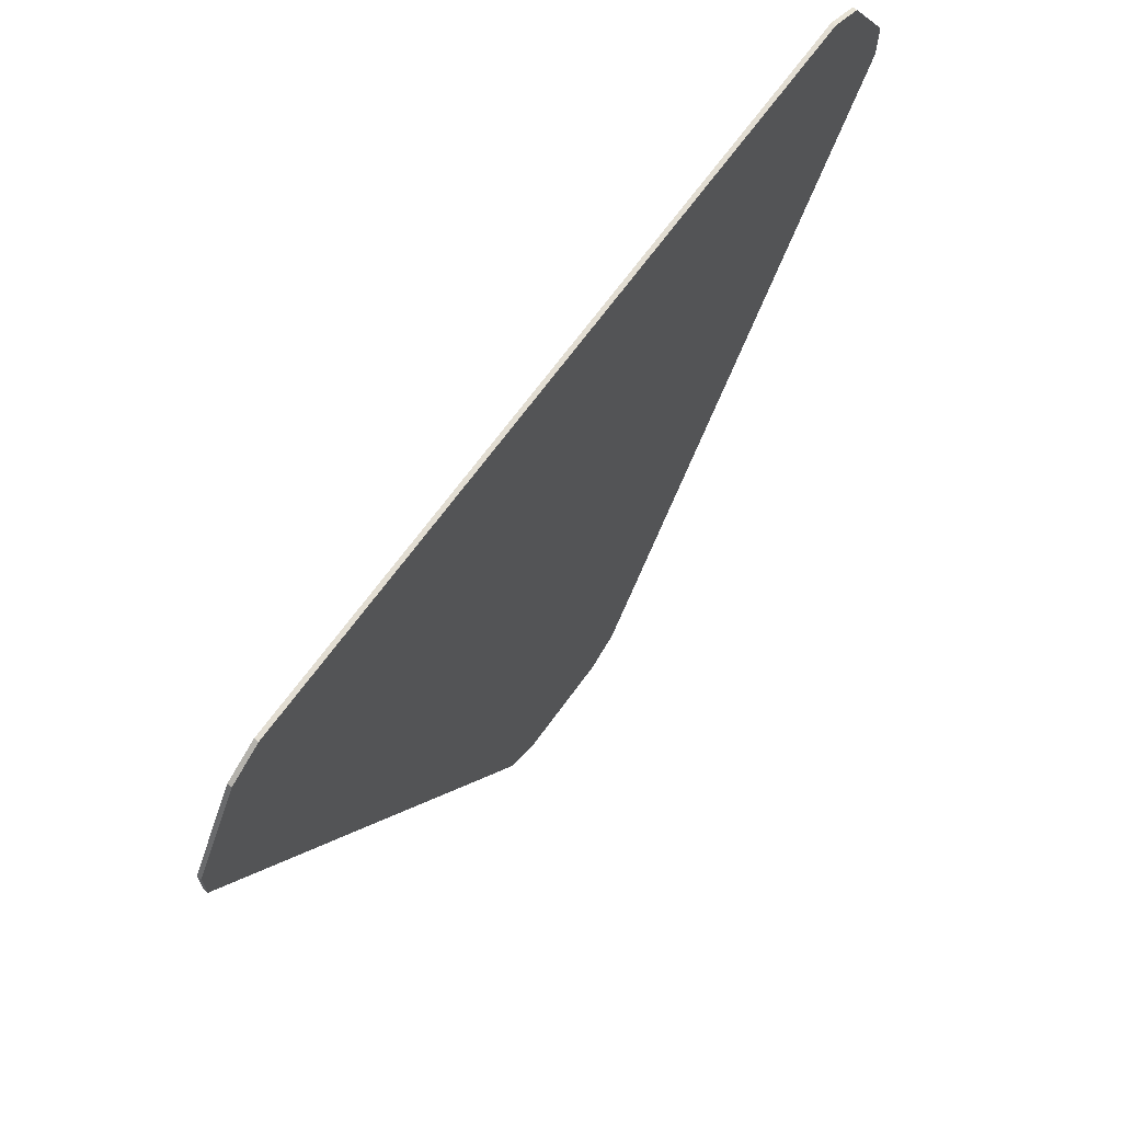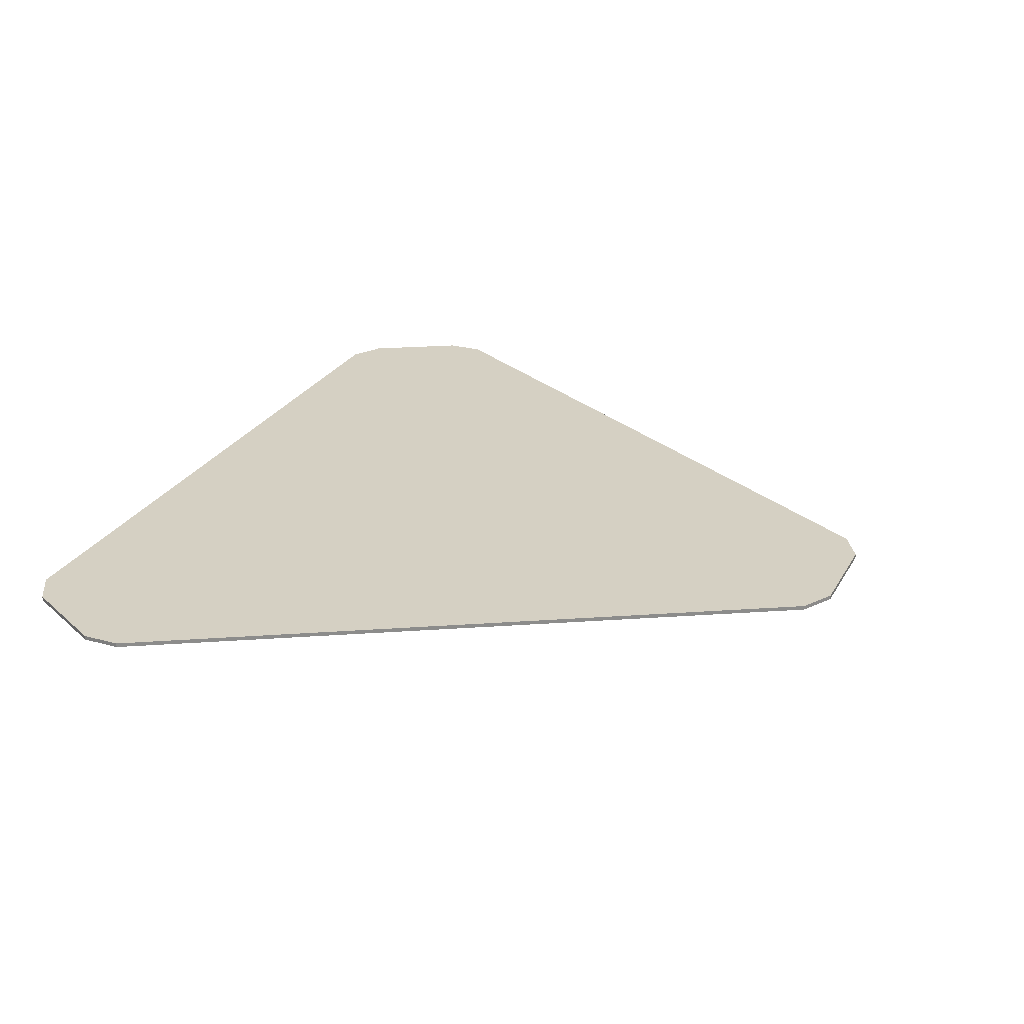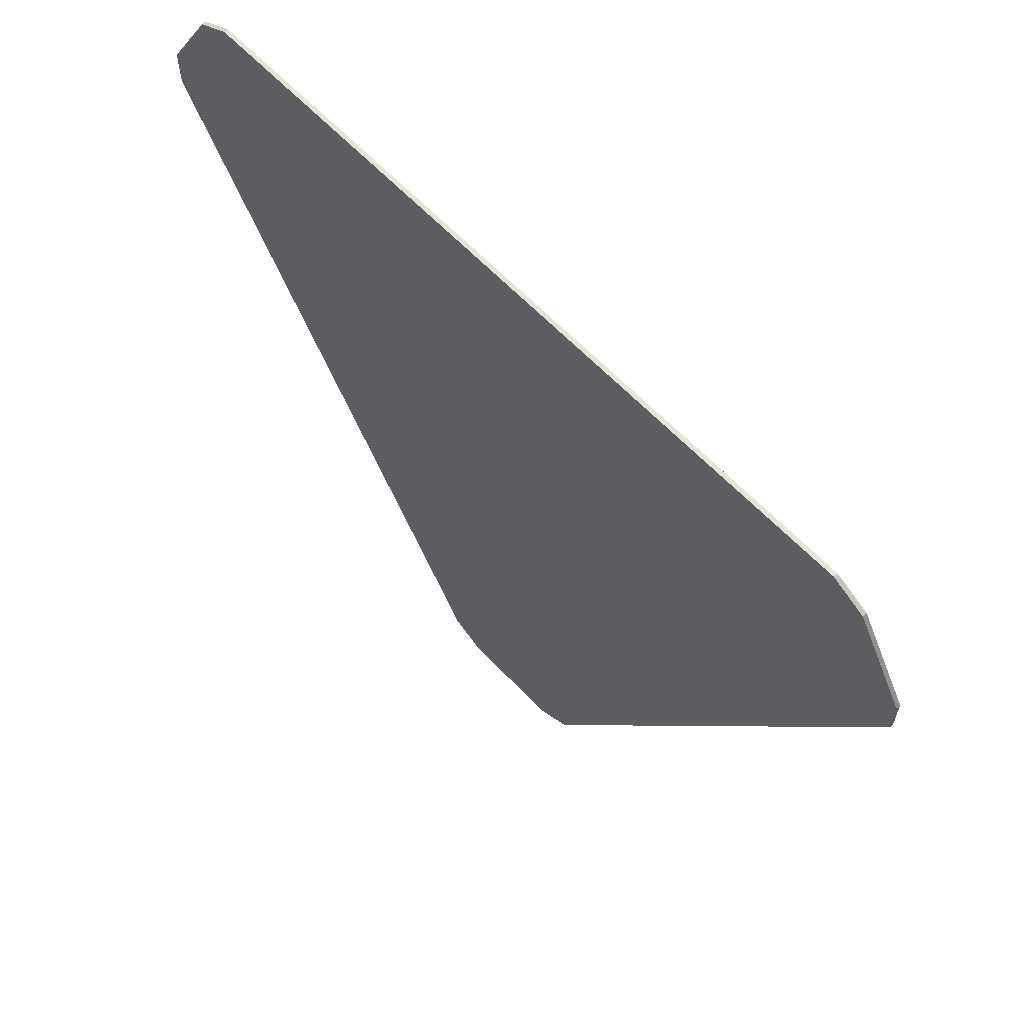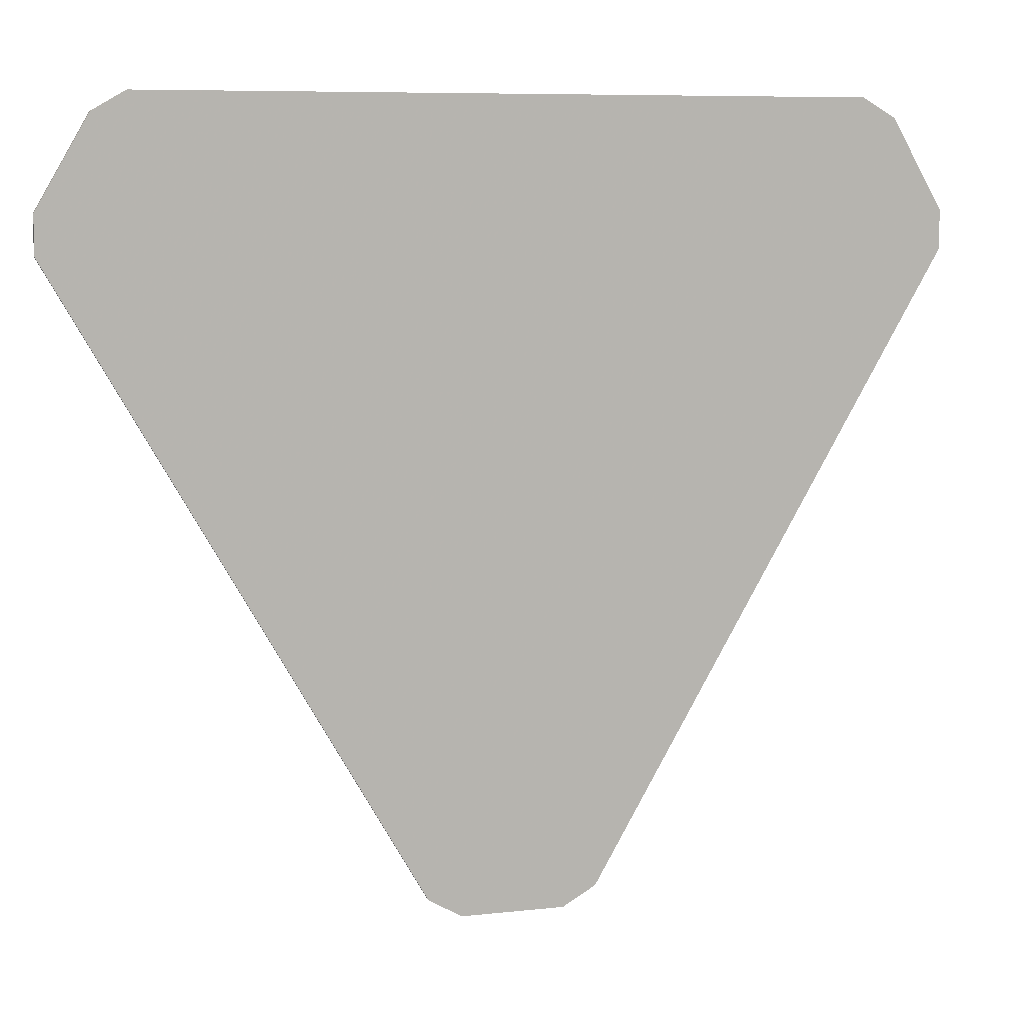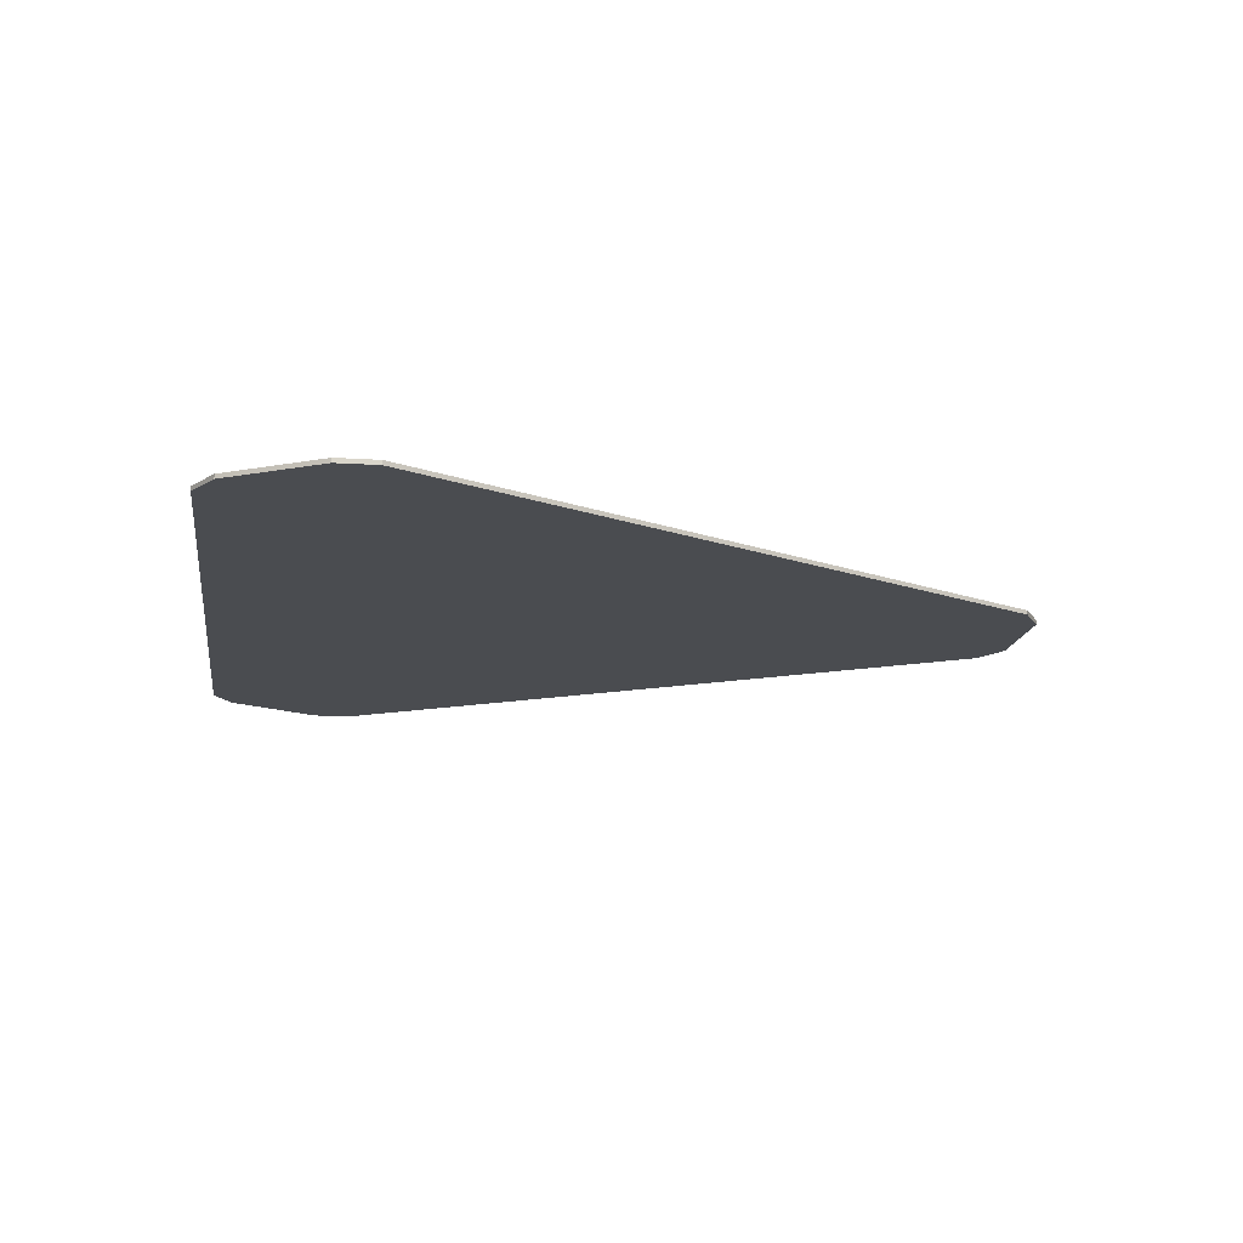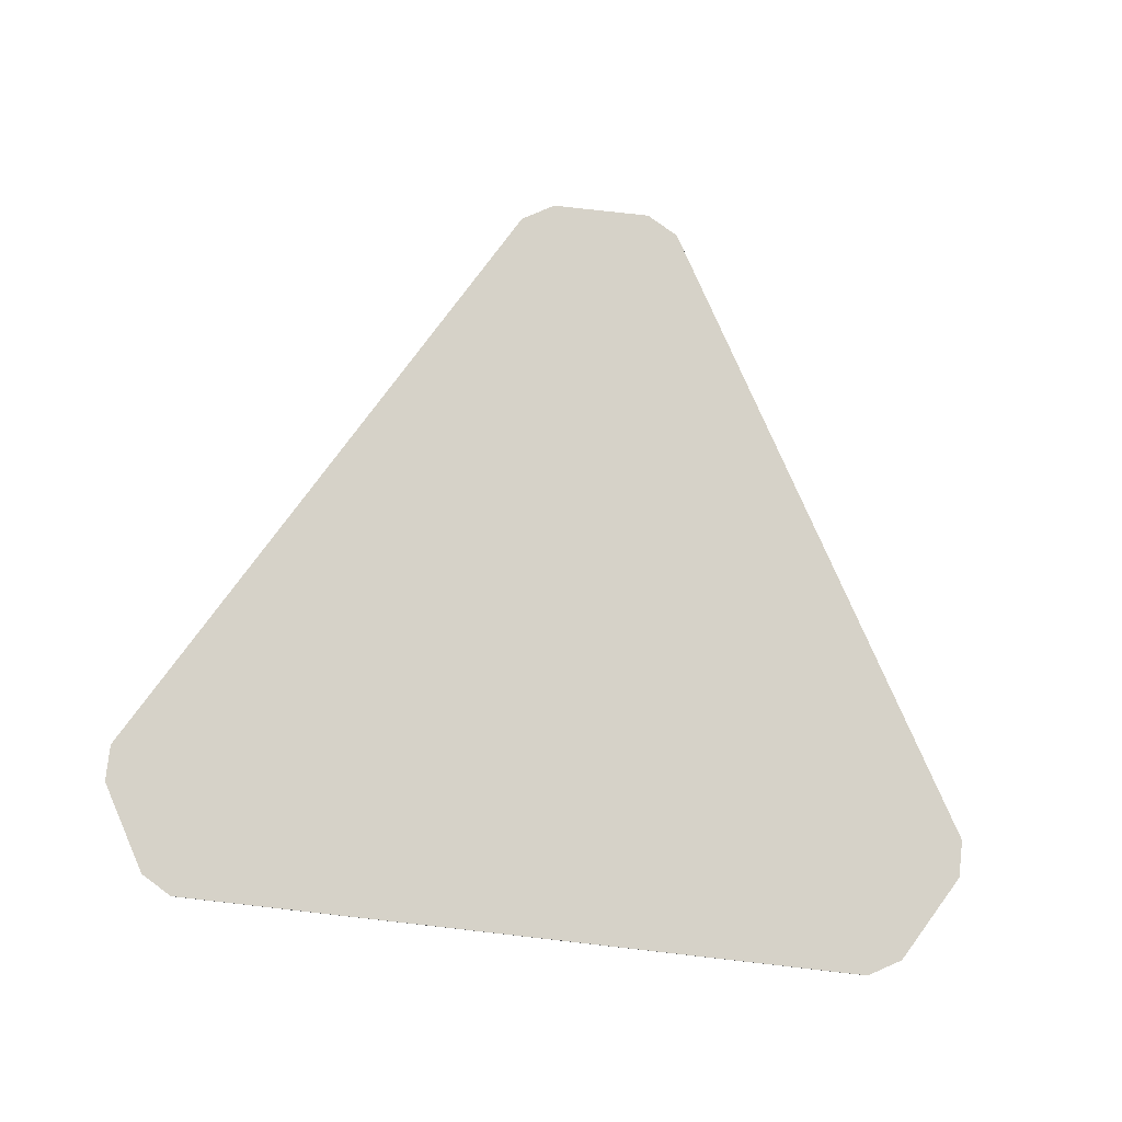
<metadata>
{"format":"obj","ext":"obj","renderer":"f3d","projection":"perspective","resolution":1024,"background":"white","views":[{"elev":68.3,"azim":126.0,"up":"+Z"},{"elev":26.3,"azim":113.7,"up":"+Y"},{"elev":62.3,"azim":-133.3,"up":"+Z"},{"elev":7.9,"azim":162.8,"up":"+Z"},{"elev":-14.9,"azim":82.1,"up":"+Y"},{"elev":78.3,"azim":6.4,"up":"+Y"}]}
</metadata>
<code>
g Object004
v -1.473 0.5107 1.412
v -1.391 0.5107 1.553
v -1.423 0.5107 1.535
v -1.473 0.5107 1.449
v -1.129 0.5107 0.8176
v -0.7047 0.5107 1.553
v -1.098 0.5107 0.7992
v -0.6729 0.5107 1.535
v -0.9983 0.5107 0.7992
v -0.6233 0.5107 1.449
v -0.6233 0.5107 1.412
v -0.9664 0.5107 0.8176
v -0.9664 0.5107 0.8176
v -0.9664 0.5147 0.8176
v -0.6233 0.5147 1.412
v -0.6233 0.5107 1.412
v -0.6233 0.5107 1.449
v -0.6233 0.5147 1.449
v -0.6729 0.5147 1.535
v -0.6729 0.5107 1.535
v -0.7047 0.5107 1.553
v -0.7047 0.5147 1.553
v -1.391 0.5147 1.553
v -1.391 0.5107 1.553
v -1.423 0.5107 1.535
v -1.423 0.5147 1.535
v -1.473 0.5147 1.449
v -1.473 0.5107 1.449
v -1.473 0.5107 1.412
v -1.473 0.5147 1.412
v -1.129 0.5147 0.8176
v -1.129 0.5107 0.8176
v -1.098 0.5107 0.7992
v -1.098 0.5147 0.7992
v -0.9983 0.5147 0.7992
v -0.9983 0.5107 0.7992
v -0.9983 0.5147 0.7992
v -0.9664 0.5147 0.8176
v -0.9664 0.5107 0.8176
v -0.9983 0.5107 0.7992
v -0.6233 0.5147 1.412
v -0.6233 0.5147 1.449
v -0.6233 0.5107 1.449
v -0.6233 0.5107 1.412
v -0.6729 0.5147 1.535
v -0.7047 0.5147 1.553
v -0.7047 0.5107 1.553
v -0.6729 0.5107 1.535
v -1.391 0.5147 1.553
v -1.423 0.5147 1.535
v -1.423 0.5107 1.535
v -1.391 0.5107 1.553
v -1.473 0.5147 1.449
v -1.473 0.5147 1.412
v -1.473 0.5107 1.412
v -1.473 0.5107 1.449
v -1.129 0.5147 0.8176
v -1.098 0.5147 0.7992
v -1.098 0.5107 0.7992
v -1.129 0.5107 0.8176
v -1.473 0.5147 1.412
v -1.473 0.5147 1.449
v -1.423 0.5147 1.535
v -1.391 0.5147 1.553
v -1.129 0.5147 0.8176
v -0.7047 0.5147 1.553
v -1.098 0.5147 0.7992
v -0.6729 0.5147 1.535
v -0.9983 0.5147 0.7992
v -0.6233 0.5147 1.449
v -0.6233 0.5147 1.412
v -0.9664 0.5147 0.8176
f 1 2 3
f 1 3 4
f 5 2 1
f 5 6 2
f 7 6 5
f 7 8 6
f 9 8 7
f 9 10 8
f 9 11 10
f 9 12 11
f 13 14 15
f 13 15 16
f 17 18 19
f 17 19 20
f 21 22 23
f 21 23 24
f 25 26 27
f 25 27 28
f 29 30 31
f 29 31 32
f 33 34 35
f 33 35 36
f 37 38 39
f 37 39 40
f 41 42 43
f 41 43 44
f 45 46 47
f 45 47 48
f 49 50 51
f 49 51 52
f 53 54 55
f 53 55 56
f 57 58 59
f 57 59 60
f 61 62 63
f 61 63 64
f 65 61 64
f 65 64 66
f 67 65 66
f 67 66 68
f 69 67 68
f 69 68 70
f 69 70 71
f 69 71 72

</code>
